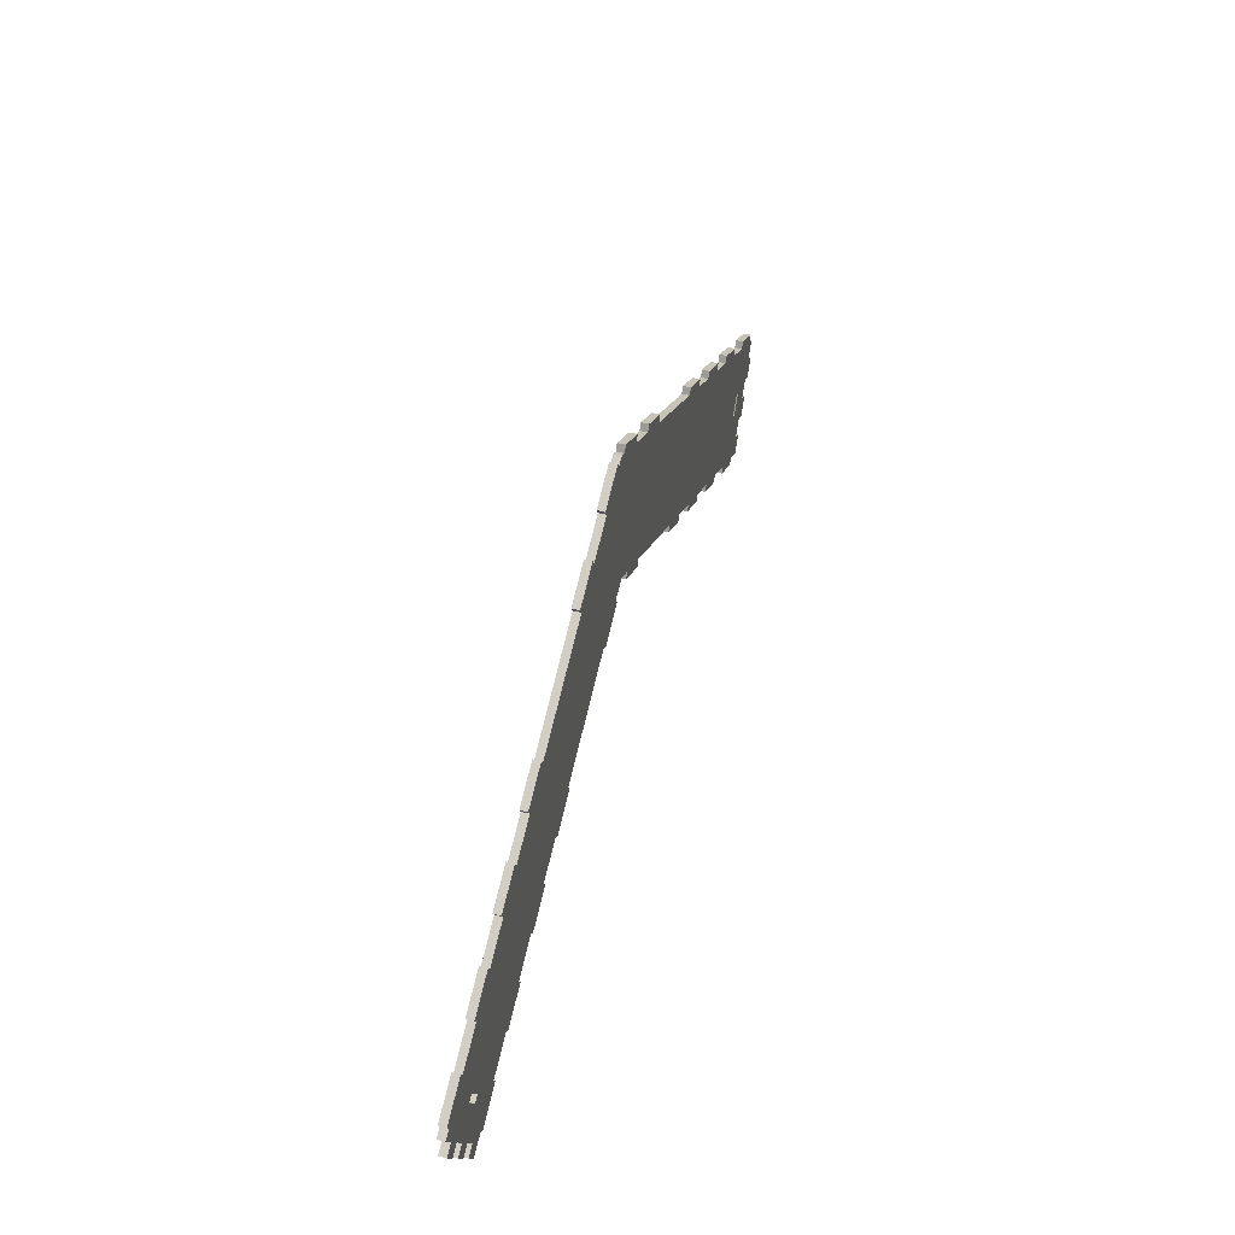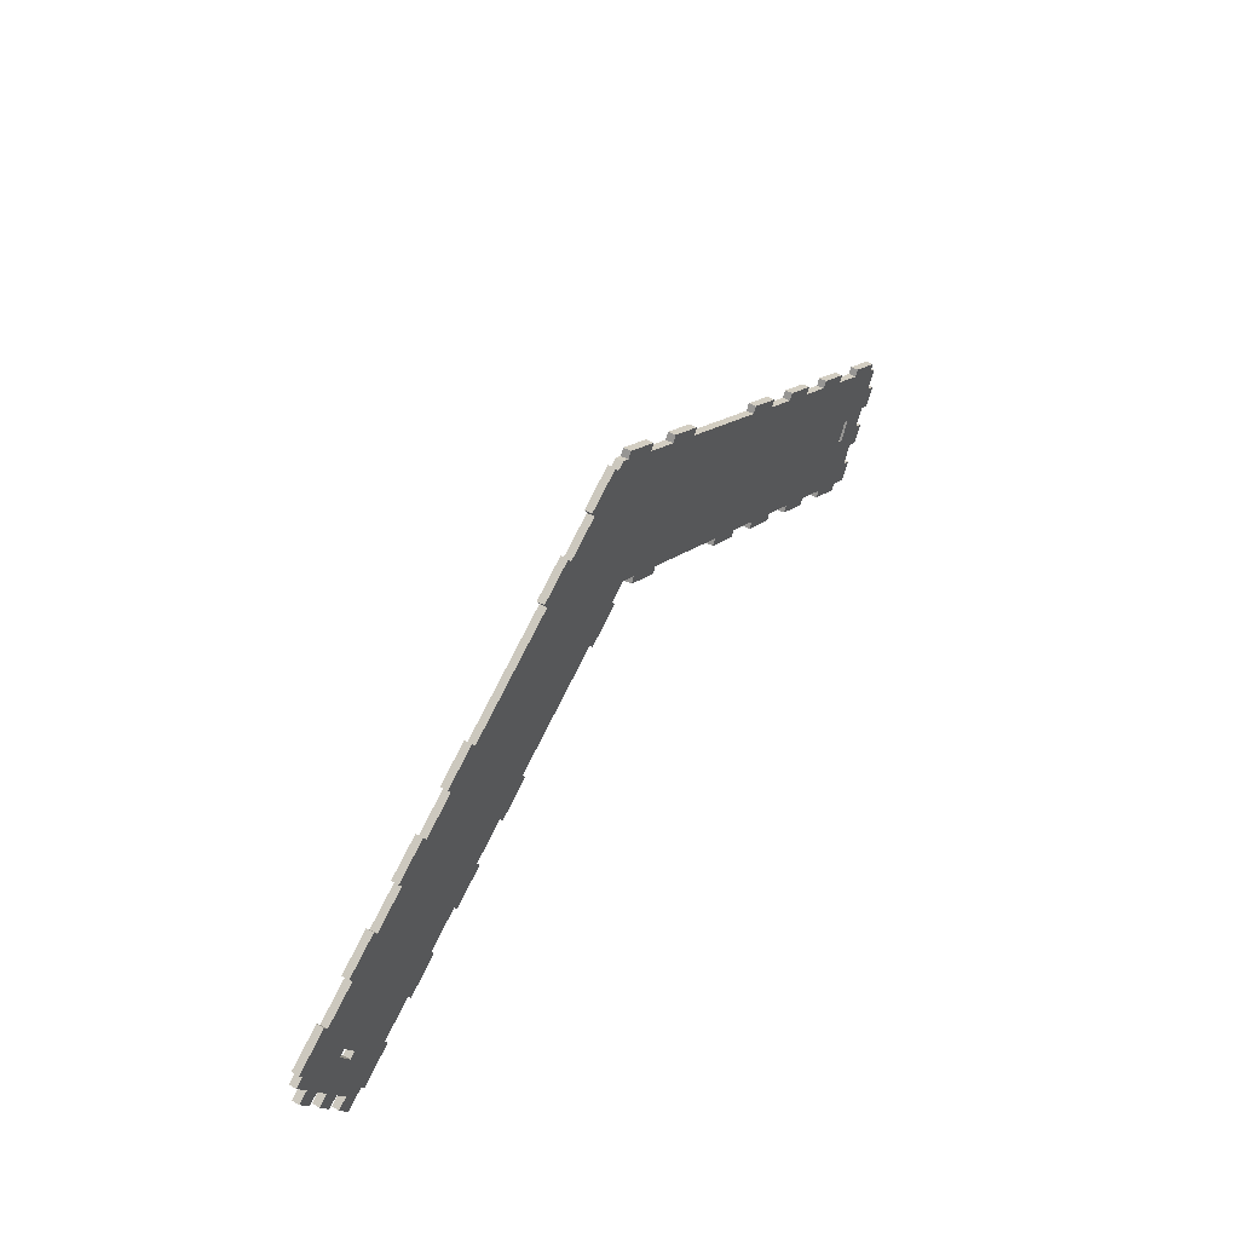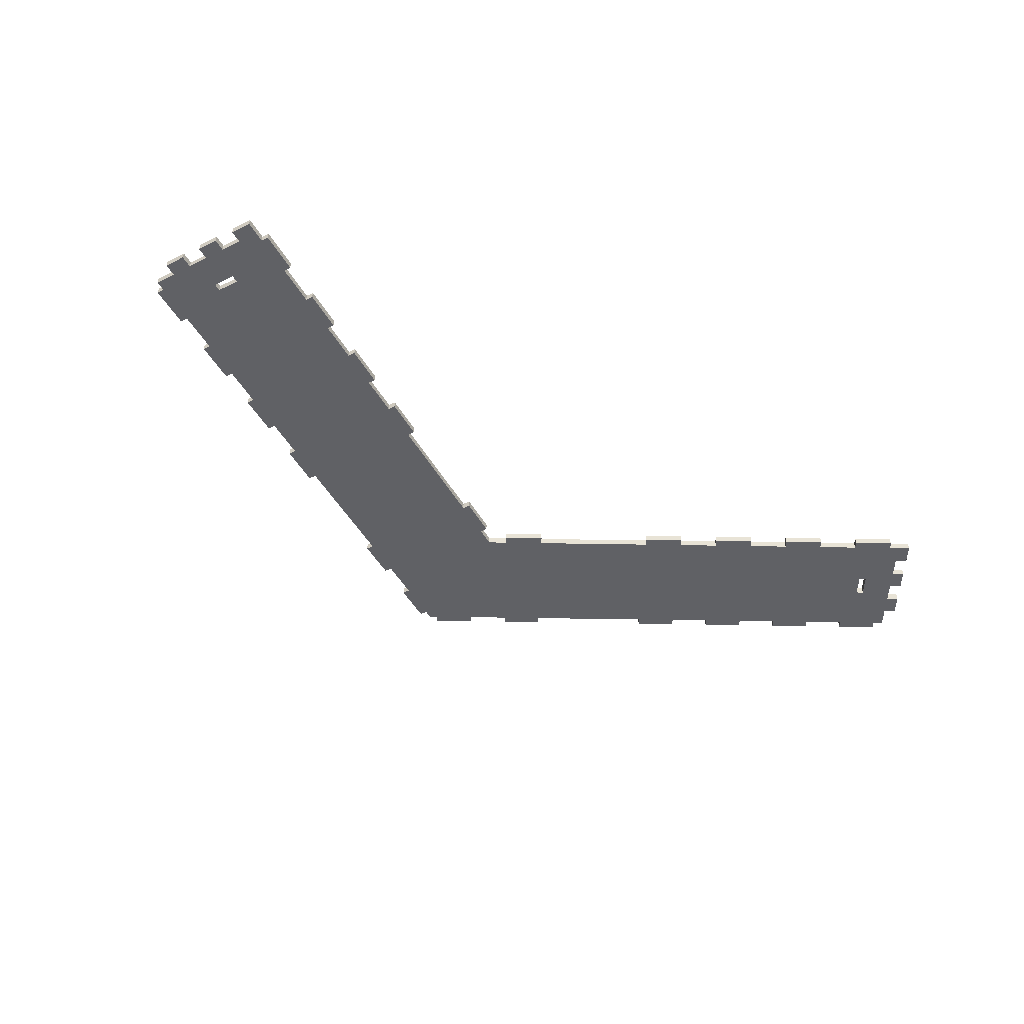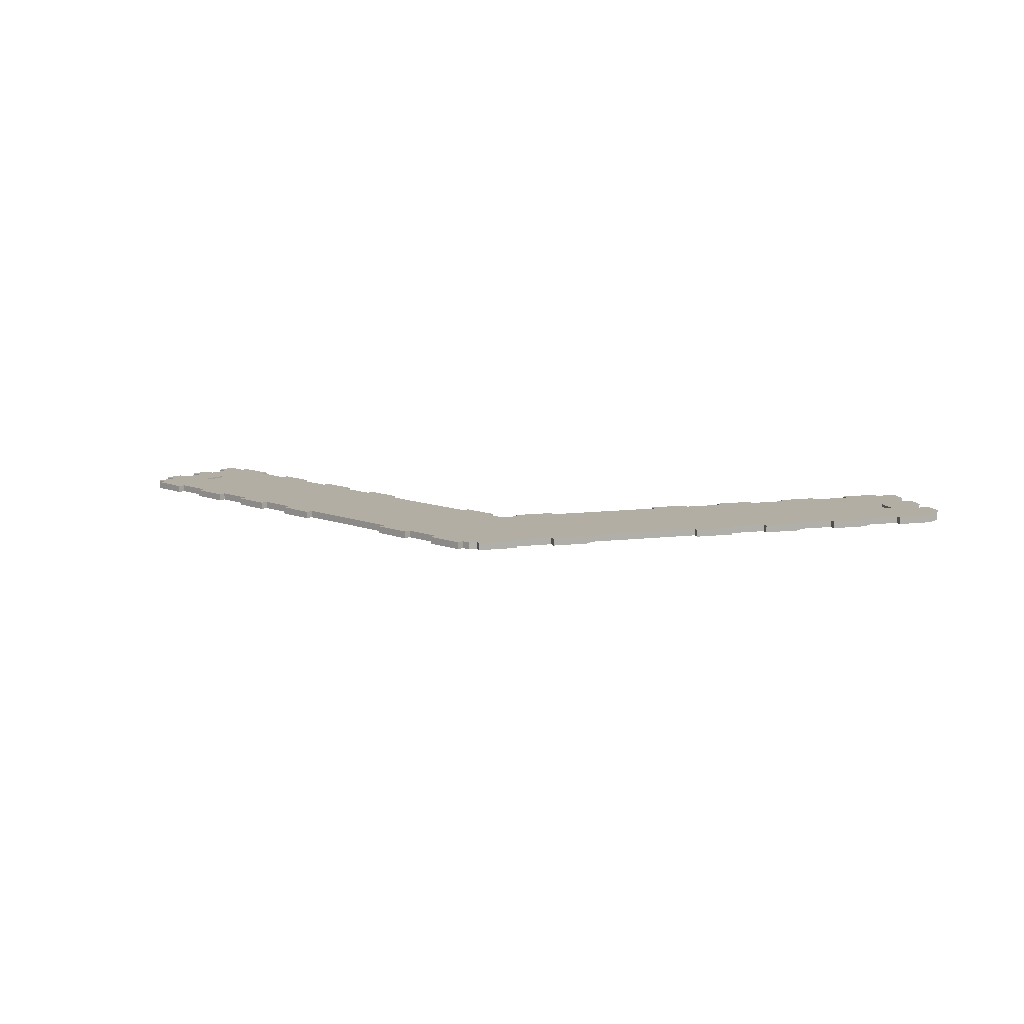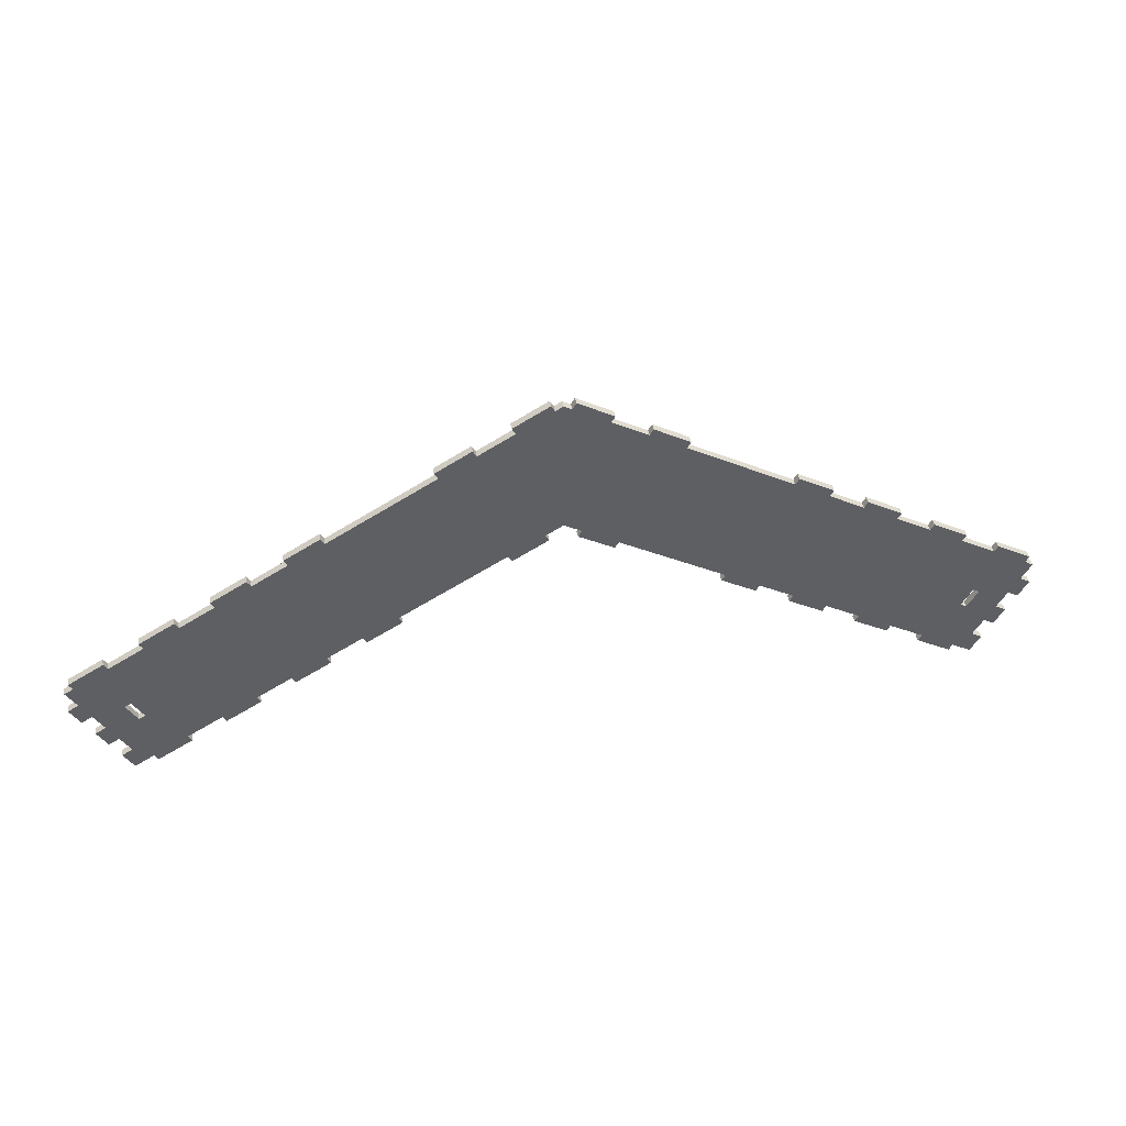
<metadata>
{"format":"obj","ext":"obj","renderer":"f3d","projection":"perspective","resolution":1024,"background":"white","views":[{"elev":47.7,"azim":-73.8,"up":"+Y"},{"elev":48.8,"azim":121.8,"up":"+Y"},{"elev":-49.0,"azim":-31.1,"up":"+Z"},{"elev":10.9,"azim":-166.5,"up":"+Z"},{"elev":43.4,"azim":169.3,"up":"+Y"}]}
</metadata>
<code>
g whalm51 F-03
v 0 0 0
v 0 0 0.018
v -0.02598 0.015 0
v -0.02598 0.015 0.018
v -0.000981 0.0583 0
v -0.000981 0.0583 0.018
v 0.025 0.0433 0
v 0.025 0.0433 0.018
v 0.05 0.0866 0
v 0.05 0.0866 0.018
v 0.02402 0.1016 0
v 0.02402 0.1016 0.018
v 0.04902 0.1449 0
v 0.04902 0.1449 0.018
v 0.075 0.1299 0
v 0.075 0.1299 0.018
v 0.1 0.1732 0
v 0.1 0.1732 0.018
v 0.07402 0.1882 0
v 0.07402 0.1882 0.018
v 0.09902 0.2315 0
v 0.09902 0.2315 0.018
v 0.07737 0.244 0
v 0.07737 0.244 0.018
v 0.08637 0.2596 0
v 0.08637 0.2596 0.018
v -0.000235 0.3096 0
v -0.000235 0.3096 0.018
v -0.009235 0.294 0
v -0.009235 0.294 0.018
v -0.09584 0.344 0
v -0.09584 0.344 0.018
v -0.08684 0.3596 0
v -0.08684 0.3596 0.018
v -0.1734 0.4096 0
v -0.1734 0.4096 0.018
v -0.1824 0.394 0
v -0.1824 0.394 0.018
v -0.269 0.444 0
v -0.269 0.444 0.018
v -0.26 0.4596 0
v -0.26 0.4596 0.018
v -0.3466 0.5096 0
v -0.3466 0.5096 0.018
v -0.3556 0.494 0
v -0.3556 0.494 0.018
v -0.4422 0.544 0
v -0.4422 0.544 0.018
v -0.4332 0.5596 0
v -0.4332 0.5596 0.018
v -0.5198 0.6096 0
v -0.5198 0.6096 0.018
v -0.5289 0.594 0
v -0.5289 0.594 0.018
v -0.7887 0.744 0
v -0.7887 0.744 0.018
v -0.7797 0.7596 0
v -0.7797 0.7596 0.018
v -0.8663 0.8096 0
v -0.8663 0.8096 0.018
v -0.8753 0.794 0
v -0.8753 0.794 0.018
v -0.9619 0.844 0
v -0.9619 0.844 0.018
v -0.9529 0.8596 0
v -0.9529 0.8596 0.018
v -1.039 0.9096 0
v -1.039 0.9096 0.018
v -1.048 0.894 0
v -1.048 0.894 0.018
v -1.067 0.9049 0
v -1.067 0.9049 0.018
v -1.086 0.894 0
v -1.086 0.894 0.018
v -1.095 0.9096 0
v -1.095 0.9096 0.018
v -1.182 0.8596 0
v -1.182 0.8596 0.018
v -1.173 0.844 0
v -1.173 0.844 0.018
v -1.259 0.794 0
v -1.259 0.794 0.018
v -1.268 0.8096 0
v -1.268 0.8096 0.018
v -1.355 0.7596 0
v -1.355 0.7596 0.018
v -1.346 0.744 0
v -1.346 0.744 0.018
v -1.606 0.594 0
v -1.606 0.594 0.018
v -1.615 0.6096 0
v -1.615 0.6096 0.018
v -1.701 0.5596 0
v -1.701 0.5596 0.018
v -1.692 0.544 0
v -1.692 0.544 0.018
v -1.779 0.494 0
v -1.779 0.494 0.018
v -1.788 0.5096 0
v -1.788 0.5096 0.018
v -1.875 0.4596 0
v -1.875 0.4596 0.018
v -1.866 0.444 0
v -1.866 0.444 0.018
v -1.952 0.394 0
v -1.952 0.394 0.018
v -1.961 0.4096 0
v -1.961 0.4096 0.018
v -2.048 0.3596 0
v -2.048 0.3596 0.018
v -2.039 0.344 0
v -2.039 0.344 0.018
v -2.125 0.294 0
v -2.125 0.294 0.018
v -2.134 0.3096 0
v -2.134 0.3096 0.018
v -2.221 0.2596 0
v -2.221 0.2596 0.018
v -2.212 0.244 0
v -2.212 0.244 0.018
v -2.234 0.2315 0
v -2.234 0.2315 0.018
v -2.209 0.1882 0
v -2.209 0.1882 0.018
v -2.235 0.1732 0
v -2.235 0.1732 0.018
v -2.21 0.1299 0
v -2.21 0.1299 0.018
v -2.184 0.1449 0
v -2.184 0.1449 0.018
v -2.159 0.1016 0
v -2.159 0.1016 0.018
v -2.185 0.0866 0
v -2.185 0.0866 0.018
v -2.16 0.0433 0
v -2.16 0.0433 0.018
v -2.134 0.0583 0
v -2.134 0.0583 0.018
v -2.109 0.015 0
v -2.109 0.015 0.018
v -2.135 0 0
v -2.135 0 0.018
v -2.11 -0.0433 0
v -2.11 -0.0433 0.018
v -2.062 -0.0158 0
v -2.062 -0.0158 0.018
v -2.053 -0.03139 0
v -2.053 -0.03139 0.018
v -1.966 0.01861 0
v -1.966 0.01861 0.018
v -1.975 0.0342 0
v -1.975 0.0342 0.018
v -1.889 0.0842 0
v -1.889 0.0842 0.018
v -1.88 0.06861 0
v -1.88 0.06861 0.018
v -1.793 0.1186 0
v -1.793 0.1186 0.018
v -1.802 0.1342 0
v -1.802 0.1342 0.018
v -1.716 0.1842 0
v -1.716 0.1842 0.018
v -1.707 0.1686 0
v -1.707 0.1686 0.018
v -1.62 0.2186 0
v -1.62 0.2186 0.018
v -1.629 0.2342 0
v -1.629 0.2342 0.018
v -1.542 0.2842 0
v -1.542 0.2842 0.018
v -1.533 0.2686 0
v -1.533 0.2686 0.018
v -1.447 0.3186 0
v -1.447 0.3186 0.018
v -1.456 0.3342 0
v -1.456 0.3342 0.018
v -1.196 0.4842 0
v -1.196 0.4842 0.018
v -1.187 0.4686 0
v -1.187 0.4686 0.018
v -1.1 0.5186 0
v -1.1 0.5186 0.018
v -1.109 0.5342 0
v -1.109 0.5342 0.018
v -1.067 0.5585 0
v -1.067 0.5585 0.018
v -1.025 0.5342 0
v -1.025 0.5342 0.018
v -1.034 0.5186 0
v -1.034 0.5186 0.018
v -0.9477 0.4686 0
v -0.9477 0.4686 0.018
v -0.9387 0.4842 0
v -0.9387 0.4842 0.018
v -0.6789 0.3342 0
v -0.6789 0.3342 0.018
v -0.6878 0.3186 0
v -0.6878 0.3186 0.018
v -0.6012 0.2686 0
v -0.6012 0.2686 0.018
v -0.5922 0.2842 0
v -0.5922 0.2842 0.018
v -0.5056 0.2342 0
v -0.5056 0.2342 0.018
v -0.5146 0.2186 0
v -0.5146 0.2186 0.018
v -0.428 0.1686 0
v -0.428 0.1686 0.018
v -0.419 0.1842 0
v -0.419 0.1842 0.018
v -0.3324 0.1342 0
v -0.3324 0.1342 0.018
v -0.3414 0.1186 0
v -0.3414 0.1186 0.018
v -0.2548 0.06861 0
v -0.2548 0.06861 0.018
v -0.2458 0.0842 0
v -0.2458 0.0842 0.018
v -0.1592 0.0342 0
v -0.1592 0.0342 0.018
v -0.1682 0.01861 0
v -0.1682 0.01861 0.018
v -0.08163 -0.03139 0
v -0.08163 -0.03139 0.018
v -0.07263 -0.0158 0
v -0.07263 -0.0158 0.018
v -0.025 -0.0433 0
v -0.025 -0.0433 0.018
v -0.0283 0.163 0
v -0.0283 0.163 0.018
v -0.04389 0.172 0
v -0.04389 0.172 0.018
v -0.07089 0.1252 0
v -0.07089 0.1252 0.018
v -0.0553 0.1162 0
v -0.0553 0.1162 0.018
v -2.106 0.163 0
v -2.106 0.163 0.018
v -2.091 0.172 0
v -2.091 0.172 0.018
v -2.064 0.1252 0
v -2.064 0.1252 0.018
v -2.079 0.1162 0
v -2.079 0.1162 0.018
f 1 3 4 2
f 3 5 6 4
f 5 7 8 6
f 7 9 10 8
f 9 11 12 10
f 11 13 14 12
f 13 15 16 14
f 15 17 18 16
f 17 19 20 18
f 19 21 22 20
f 21 23 24 22
f 23 25 26 24
f 25 27 28 26
f 27 29 30 28
f 29 31 32 30
f 31 33 34 32
f 33 35 36 34
f 35 37 38 36
f 37 39 40 38
f 39 41 42 40
f 41 43 44 42
f 43 45 46 44
f 45 47 48 46
f 47 49 50 48
f 49 51 52 50
f 51 53 54 52
f 53 55 56 54
f 55 57 58 56
f 57 59 60 58
f 59 61 62 60
f 61 63 64 62
f 63 65 66 64
f 65 67 68 66
f 67 69 70 68
f 69 71 72 70
f 71 73 74 72
f 73 75 76 74
f 75 77 78 76
f 77 79 80 78
f 79 81 82 80
f 81 83 84 82
f 83 85 86 84
f 85 87 88 86
f 87 89 90 88
f 89 91 92 90
f 91 93 94 92
f 93 95 96 94
f 95 97 98 96
f 97 99 100 98
f 99 101 102 100
f 101 103 104 102
f 103 105 106 104
f 105 107 108 106
f 107 109 110 108
f 109 111 112 110
f 111 113 114 112
f 113 115 116 114
f 115 117 118 116
f 117 119 120 118
f 119 121 122 120
f 121 123 124 122
f 123 125 126 124
f 125 127 128 126
f 127 129 130 128
f 129 131 132 130
f 131 133 134 132
f 133 135 136 134
f 135 137 138 136
f 137 139 140 138
f 139 141 142 140
f 141 143 144 142
f 143 145 146 144
f 145 147 148 146
f 147 149 150 148
f 149 151 152 150
f 151 153 154 152
f 153 155 156 154
f 155 157 158 156
f 157 159 160 158
f 159 161 162 160
f 161 163 164 162
f 163 165 166 164
f 165 167 168 166
f 167 169 170 168
f 169 171 172 170
f 171 173 174 172
f 173 175 176 174
f 175 177 178 176
f 177 179 180 178
f 179 181 182 180
f 181 183 184 182
f 183 185 186 184
f 185 187 188 186
f 187 189 190 188
f 189 191 192 190
f 191 193 194 192
f 193 195 196 194
f 195 197 198 196
f 197 199 200 198
f 199 201 202 200
f 201 203 204 202
f 203 205 206 204
f 205 207 208 206
f 207 209 210 208
f 209 211 212 210
f 211 213 214 212
f 213 215 216 214
f 215 217 218 216
f 217 219 220 218
f 219 221 222 220
f 221 223 224 222
f 223 225 226 224
f 225 227 228 226
f 227 1 2 228
f 229 230 232 231
f 231 232 234 233
f 233 234 236 235
f 235 236 230 229
f 237 238 240 239
f 239 240 242 241
f 241 242 244 243
f 243 244 238 237
f 9 7 11
f 12 8 10
f 11 7 5
f 6 8 12
f 11 5 235
f 236 6 12
f 5 3 235
f 236 4 6
f 229 11 235
f 236 12 230
f 13 11 229
f 230 12 14
f 19 13 229
f 230 14 20
f 19 15 13
f 14 16 20
f 17 15 19
f 20 16 18
f 23 21 19
f 20 22 24
f 25 23 27
f 28 24 26
f 27 23 29
f 30 24 28
f 29 231 31
f 32 232 30
f 33 31 35
f 36 32 34
f 35 31 37
f 38 32 36
f 39 37 209
f 210 38 40
f 41 39 43
f 44 40 42
f 43 39 45
f 46 40 44
f 47 45 201
f 202 46 48
f 49 47 51
f 52 48 50
f 51 47 53
f 54 48 52
f 55 53 193
f 194 54 56
f 57 55 59
f 60 56 58
f 59 55 61
f 62 56 60
f 63 61 185
f 186 62 64
f 65 63 67
f 68 64 66
f 67 63 69
f 70 64 68
f 71 69 73
f 74 70 72
f 75 73 79
f 80 74 76
f 75 79 77
f 78 80 76
f 79 185 81
f 82 186 80
f 83 81 85
f 86 82 84
f 81 87 85
f 86 88 82
f 87 177 89
f 90 178 88
f 91 89 95
f 96 90 92
f 91 95 93
f 94 96 92
f 95 167 97
f 98 168 96
f 99 97 103
f 104 98 100
f 99 103 101
f 102 104 100
f 103 161 105
f 106 162 104
f 107 105 111
f 112 106 108
f 107 111 109
f 110 112 108
f 111 239 113
f 114 240 112
f 115 113 119
f 120 114 116
f 115 119 117
f 118 120 116
f 119 123 121
f 122 124 120
f 123 129 125
f 126 130 124
f 129 127 125
f 126 128 130
f 237 131 129
f 130 132 238
f 131 135 133
f 134 136 132
f 131 137 135
f 136 138 132
f 243 139 137
f 138 140 244
f 139 143 141
f 142 144 140
f 139 145 143
f 144 146 140
f 151 147 145
f 146 148 152
f 151 149 147
f 148 150 152
f 153 151 241
f 242 152 154
f 157 155 153
f 154 156 158
f 159 157 153
f 154 158 160
f 161 159 105
f 106 160 162
f 167 163 161
f 162 164 168
f 167 165 163
f 164 166 168
f 169 167 95
f 96 168 170
f 173 171 169
f 170 172 174
f 175 173 169
f 170 174 176
f 177 175 89
f 90 176 178
f 181 179 177
f 178 180 182
f 183 181 177
f 178 182 184
f 185 183 81
f 82 184 186
f 61 187 185
f 186 188 62
f 187 191 189
f 190 192 188
f 193 191 187
f 188 192 194
f 53 195 193
f 194 196 54
f 195 201 197
f 198 202 196
f 201 199 197
f 198 200 202
f 45 203 201
f 202 204 46
f 203 209 205
f 206 210 204
f 209 207 205
f 206 208 210
f 37 211 209
f 210 212 38
f 211 217 213
f 214 218 212
f 217 215 213
f 214 216 218
f 233 219 217
f 218 220 234
f 219 225 221
f 222 226 220
f 225 223 221
f 222 224 226
f 3 227 225
f 226 228 4
f 1 227 3
f 4 228 2
f 235 3 225
f 226 4 236
f 235 225 219
f 220 226 236
f 233 235 219
f 220 236 234
f 231 233 31
f 32 234 232
f 29 229 231
f 232 230 30
f 29 23 229
f 230 24 30
f 23 19 229
f 230 20 24
f 31 233 217
f 218 234 32
f 37 31 217
f 218 32 38
f 37 217 211
f 212 218 38
f 45 39 209
f 210 40 46
f 45 209 203
f 204 210 46
f 47 201 195
f 196 202 48
f 53 47 195
f 196 48 54
f 55 193 187
f 188 194 56
f 61 55 187
f 188 56 62
f 63 185 79
f 80 186 64
f 69 63 79
f 80 64 70
f 73 69 79
f 80 70 74
f 183 177 81
f 82 178 184
f 81 177 87
f 88 178 82
f 89 175 95
f 96 176 90
f 175 169 95
f 96 170 176
f 167 161 97
f 98 162 168
f 97 161 103
f 104 162 98
f 159 153 105
f 106 154 160
f 105 153 111
f 112 154 106
f 111 153 241
f 242 154 112
f 111 241 239
f 240 242 112
f 239 237 113
f 114 238 240
f 113 237 119
f 120 238 114
f 237 123 119
f 120 124 238
f 237 129 123
f 124 130 238
f 237 243 131
f 132 244 238
f 243 137 131
f 132 138 244
f 243 145 139
f 140 146 244
f 151 145 243
f 244 146 152
f 241 151 243
f 244 152 242

</code>
